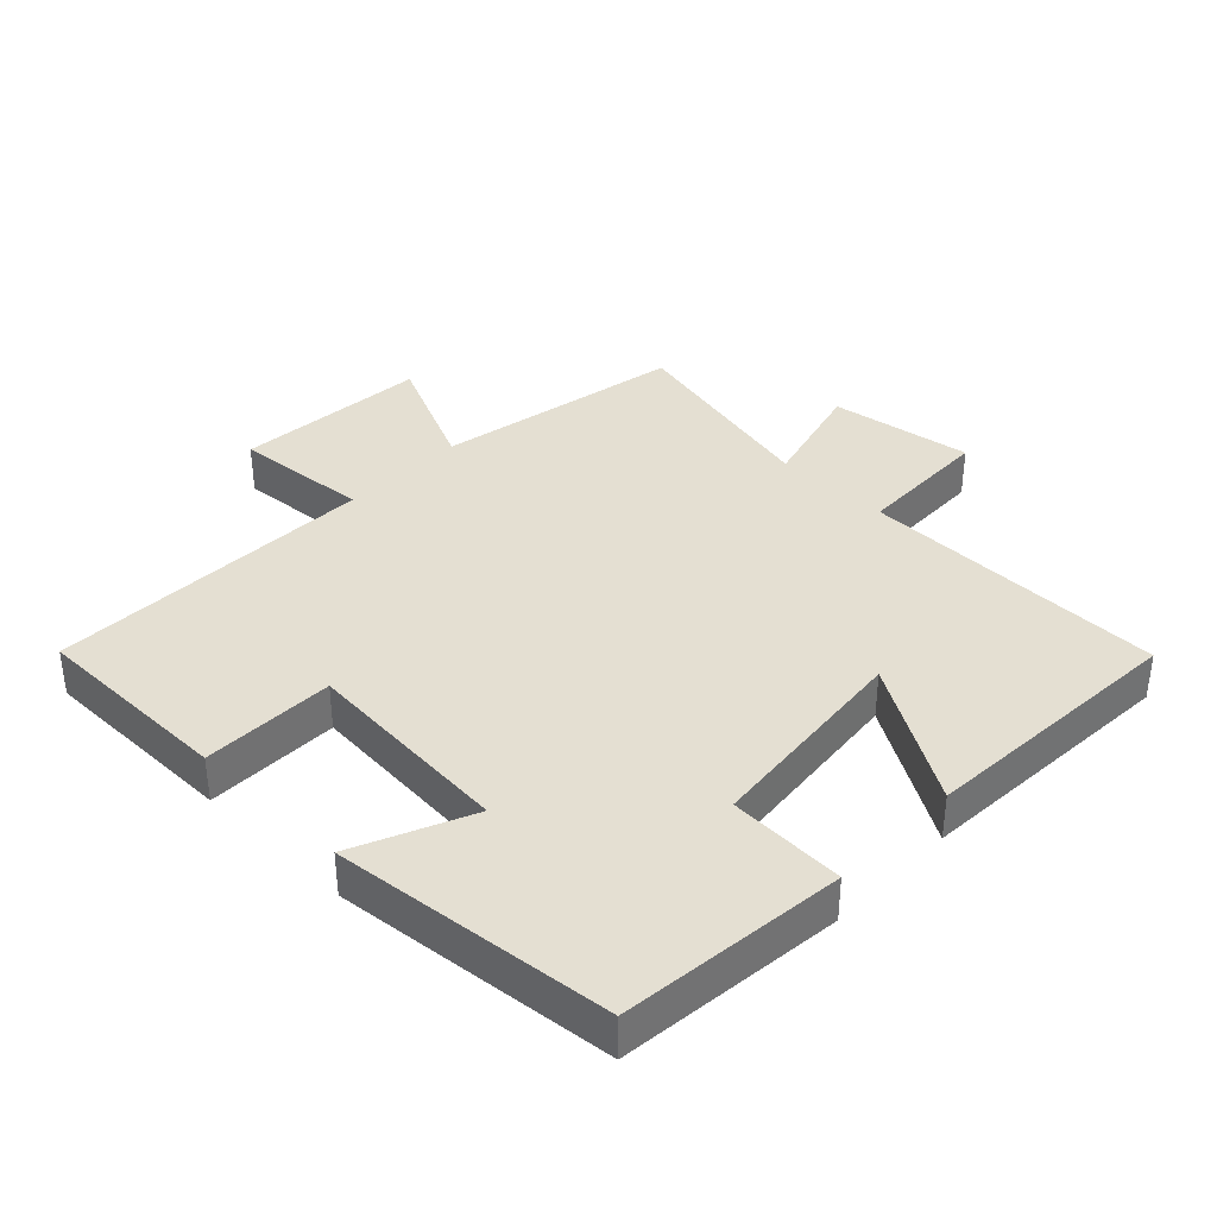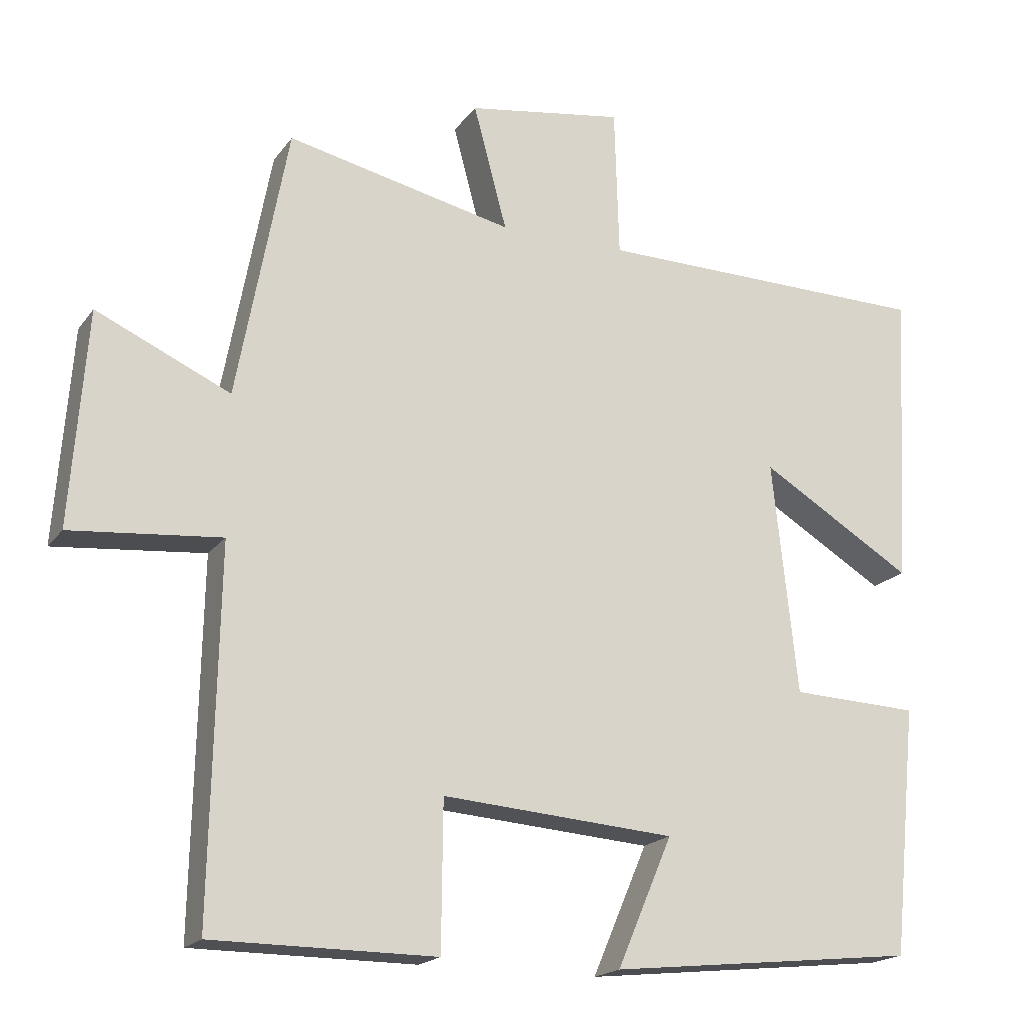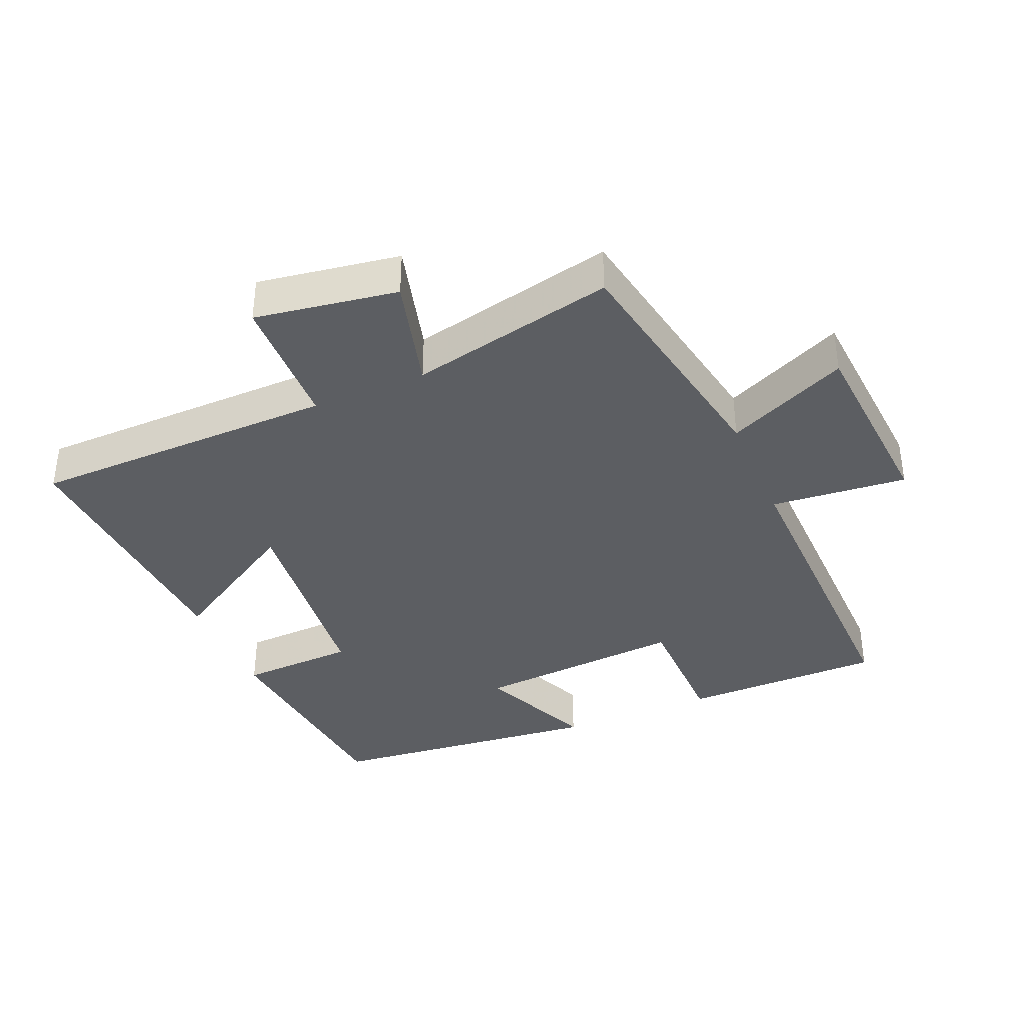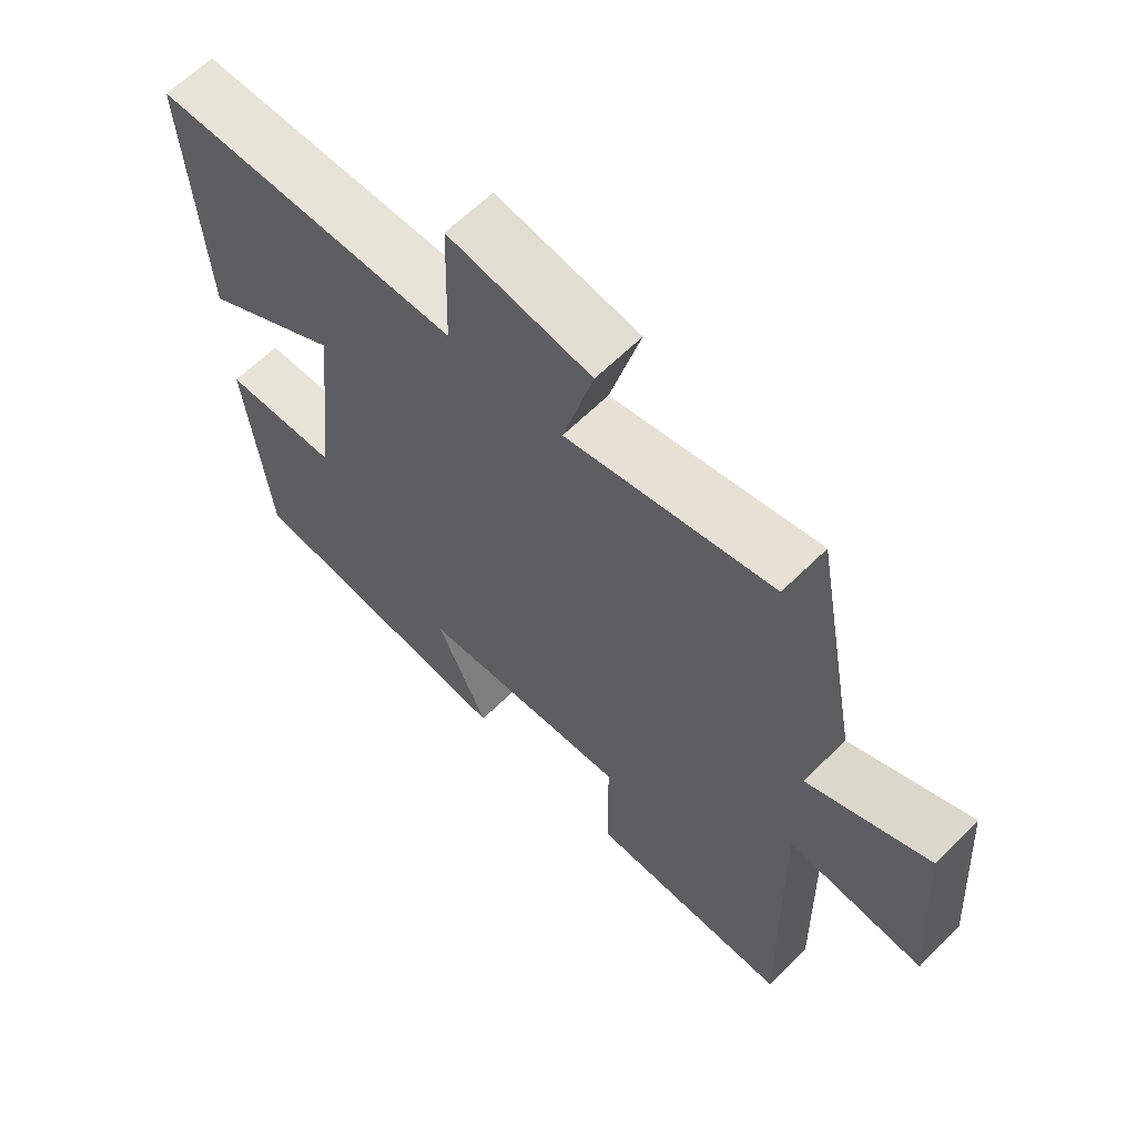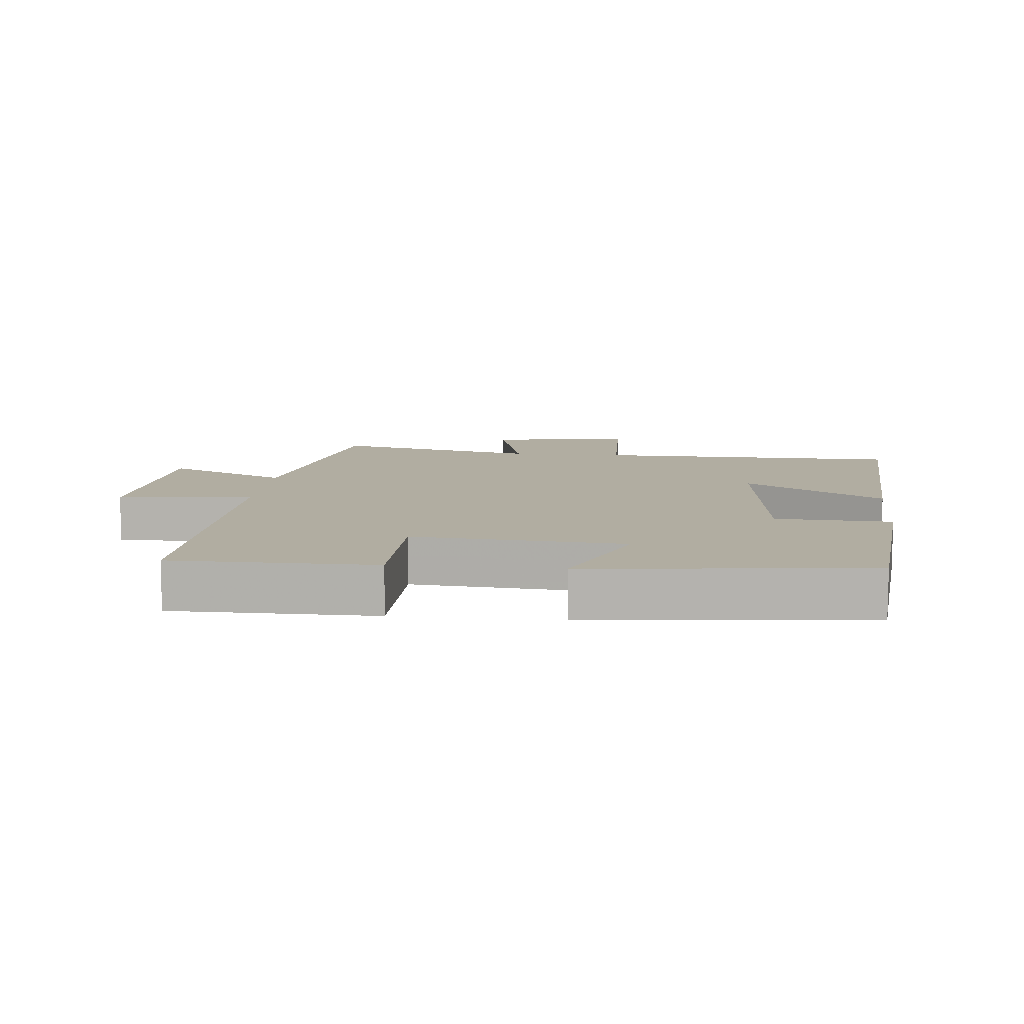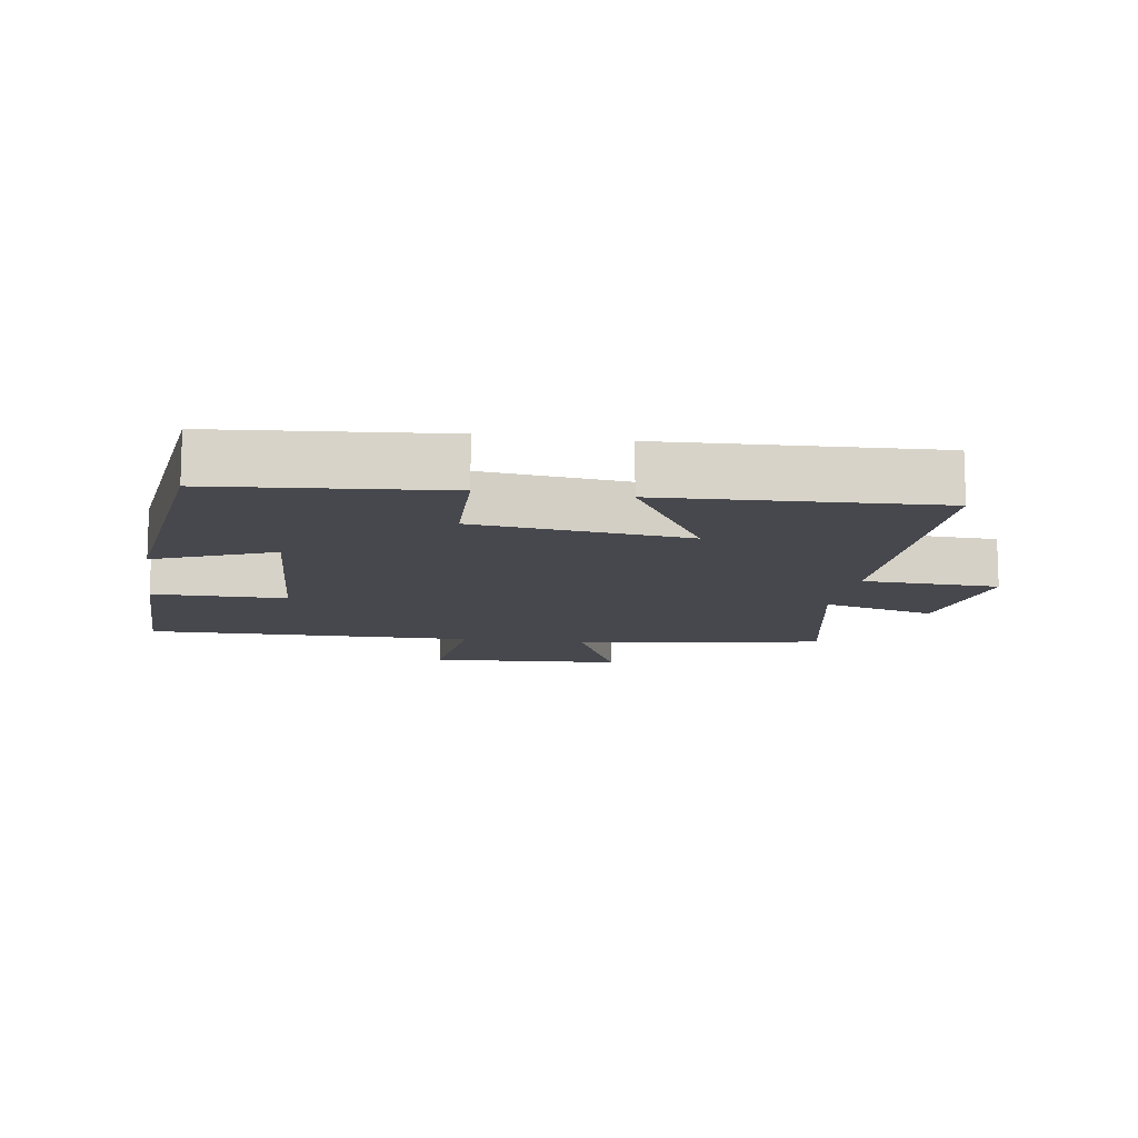
<metadata>
{"format":"obj","ext":"obj","renderer":"f3d","projection":"perspective","resolution":1024,"background":"white","views":[{"elev":37.1,"azim":-135.8,"up":"+Y"},{"elev":-18.8,"azim":155.1,"up":"+Z"},{"elev":-37.5,"azim":23.1,"up":"+Y"},{"elev":63.0,"azim":45.0,"up":"+Z"},{"elev":10.3,"azim":-174.4,"up":"+Y"},{"elev":-11.9,"azim":-99.4,"up":"+Y"}]}
</metadata>
<code>
v -0.466 0.07 -0.455
v -0.5 0.07 -0.114
v -0.324 0.07 -0.107
v -0.29 0.07 0.213
v -0.5 0.07 0.086
v -0.523 0.07 0.494
v -0.058 0.07 0.5
v -0.052 0.07 0.706
v 0.164 0.07 0.672
v 0.118 0.07 0.5
v 0.43 0.07 0.568
v 0.5 0.07 0.192
v 0.684 0.07 0.275
v 0.706 0.07 -0.019
v 0.5 0.07 0
v 0.51 0.07 -0.499
v 0.204 0.07 -0.5
v 0.202 0.07 -0.299
v -0.118 0.07 -0.323
v -0.042 0.07 -0.5
v -0.466 0 -0.455
v -0.5 0 -0.114
v -0.324 0 -0.107
v -0.29 0 0.213
v -0.5 0 0.086
v -0.523 0 0.494
v -0.058 0 0.5
v -0.052 0 0.706
v 0.164 0 0.672
v 0.118 0 0.5
v 0.43 0 0.568
v 0.5 0 0.192
v 0.684 0 0.275
v 0.706 0 -0.019
v 0.5 0 0
v 0.51 0 -0.499
v 0.204 0 -0.5
v 0.202 0 -0.299
v -0.118 0 -0.323
v -0.042 0 -0.5
f 1 2 3
f 20 1 3
f 19 20 3
f 18 19 3 4
f 15 16 17 18
f 15 18 4
f 12 13 14 15
f 12 15 4
f 11 12 4
f 10 11 4
f 7 8 9 10
f 6 7 10
f 5 6 10
f 4 5 10
f 23 22 21
f 23 21 40
f 23 40 39
f 24 23 39 38
f 38 37 36 35
f 24 38 35
f 35 34 33 32
f 24 35 32
f 24 32 31
f 24 31 30
f 30 29 28 27
f 30 27 26
f 30 26 25
f 30 25 24
f 1 21 22 2
f 2 22 23 3
f 3 23 24 4
f 4 24 25 5
f 5 25 26 6
f 6 26 27 7
f 7 27 28 8
f 8 28 29 9
f 9 29 30 10
f 10 30 31 11
f 11 31 32 12
f 12 32 33 13
f 13 33 34 14
f 14 34 35 15
f 15 35 36 16
f 16 36 37 17
f 17 37 38 18
f 18 38 39 19
f 19 39 40 20
f 20 40 21 1

</code>
